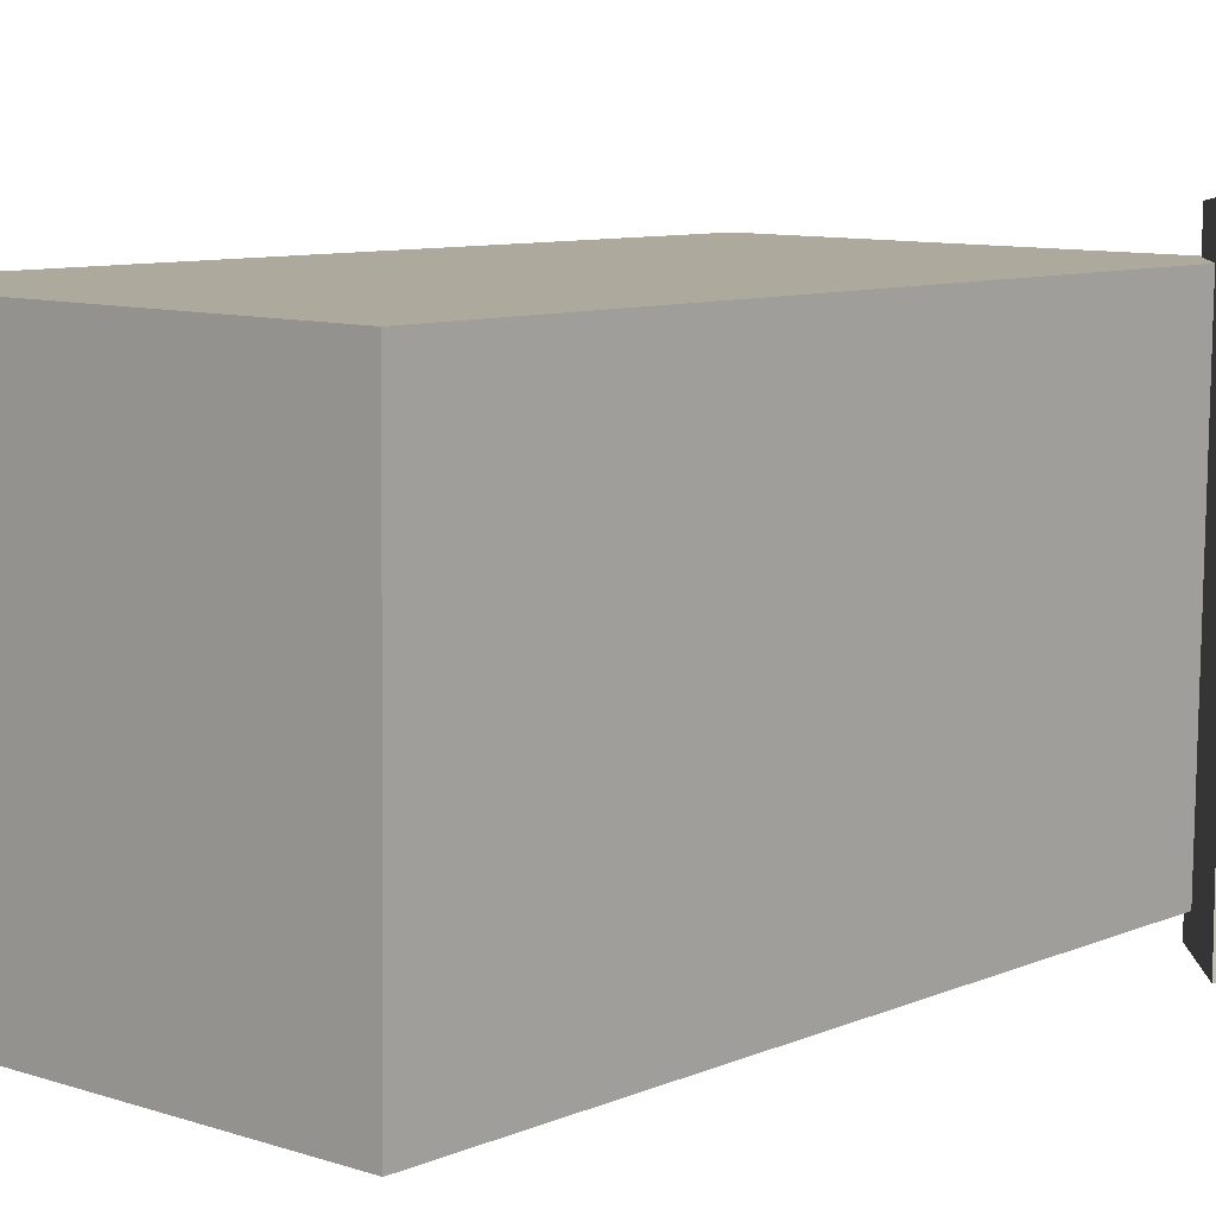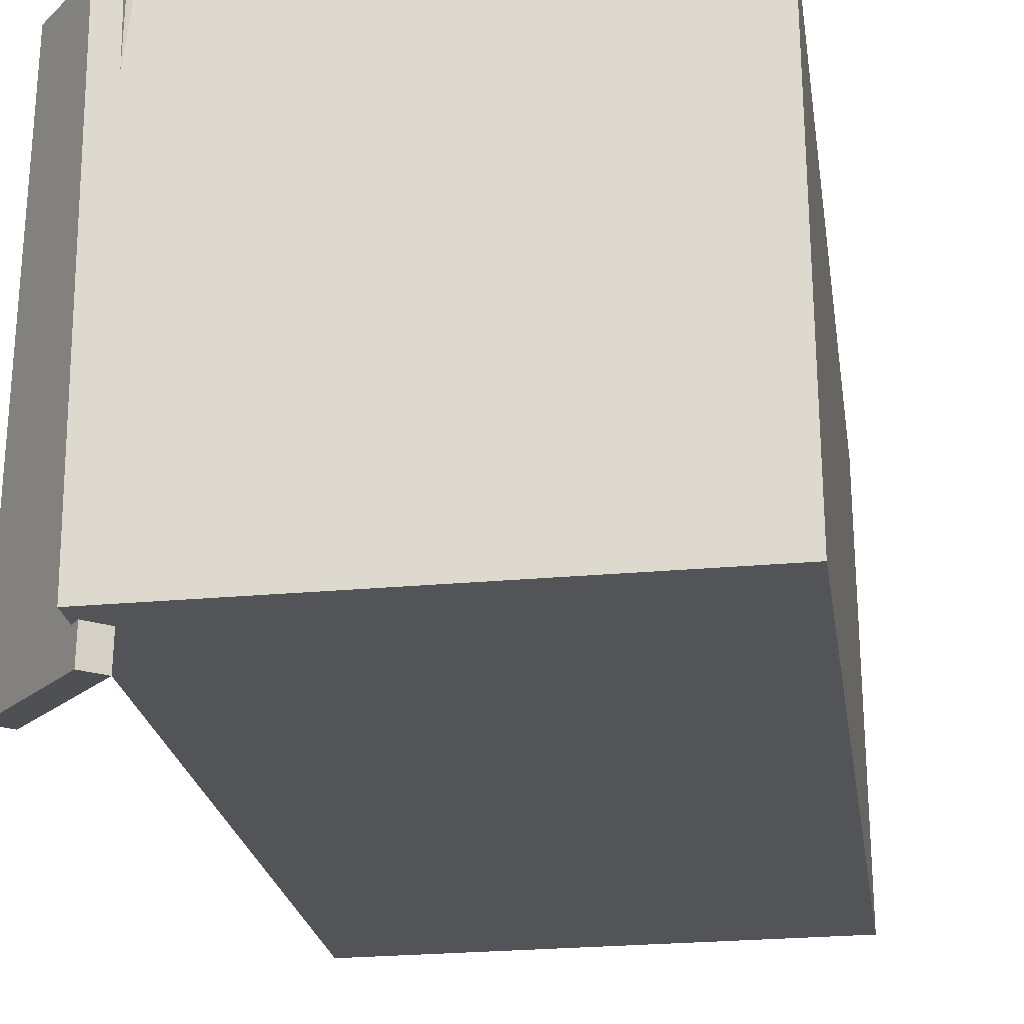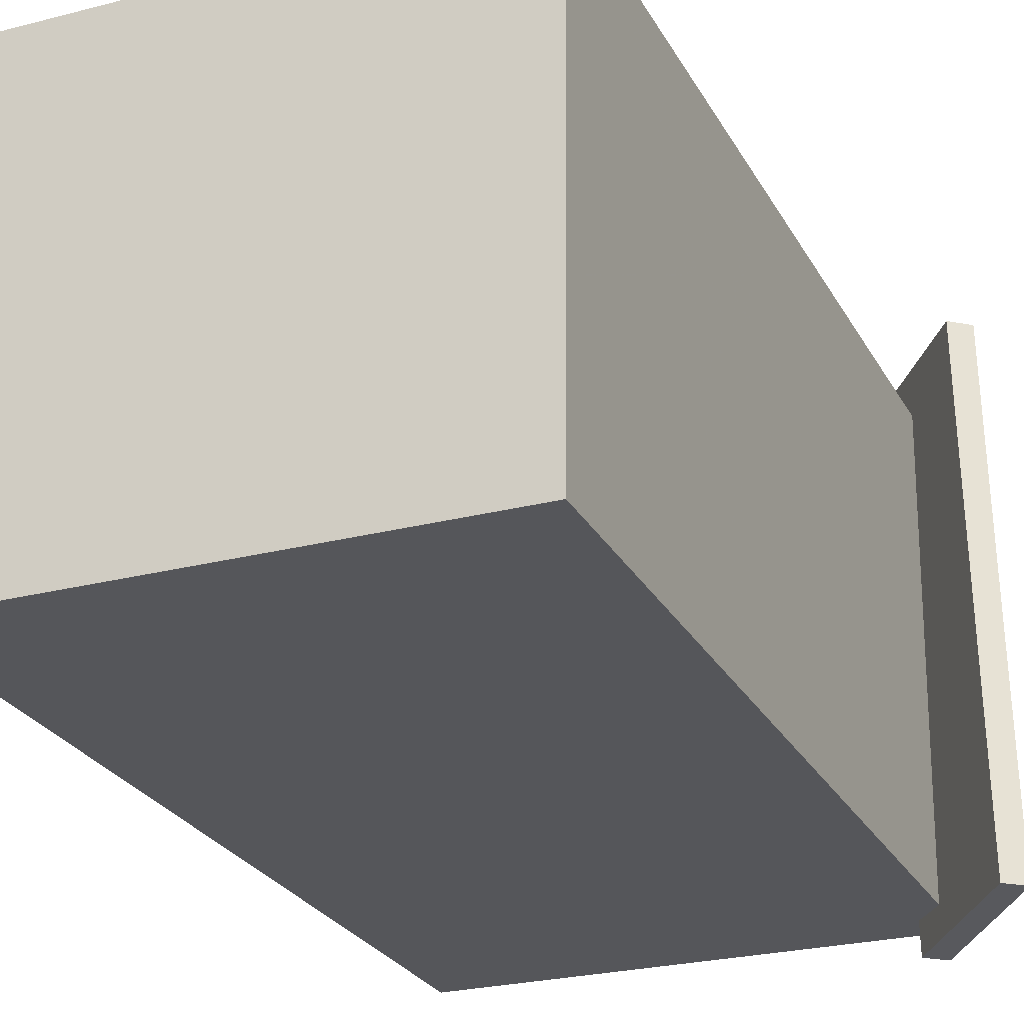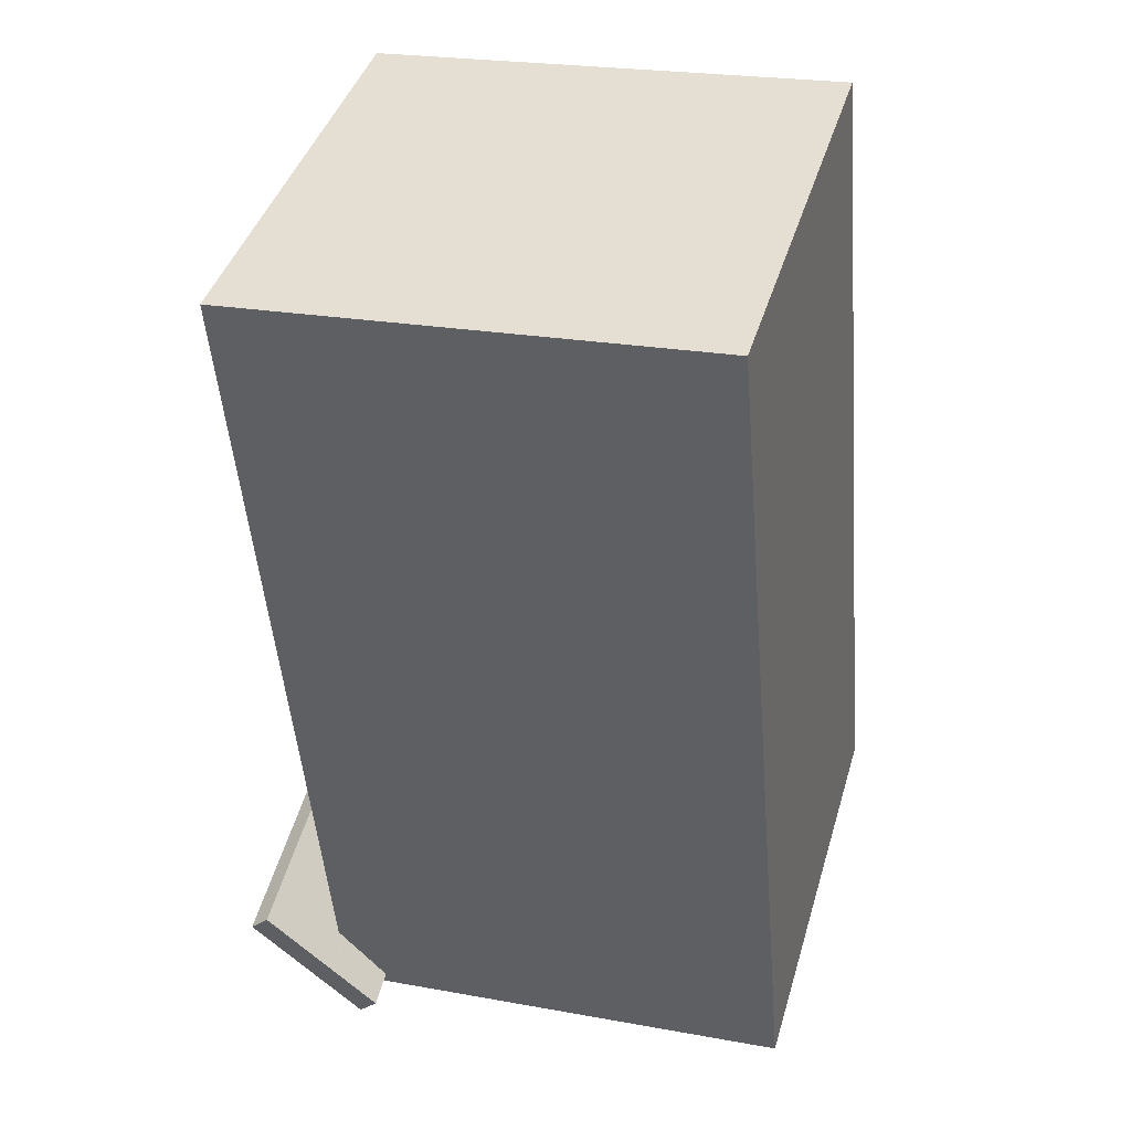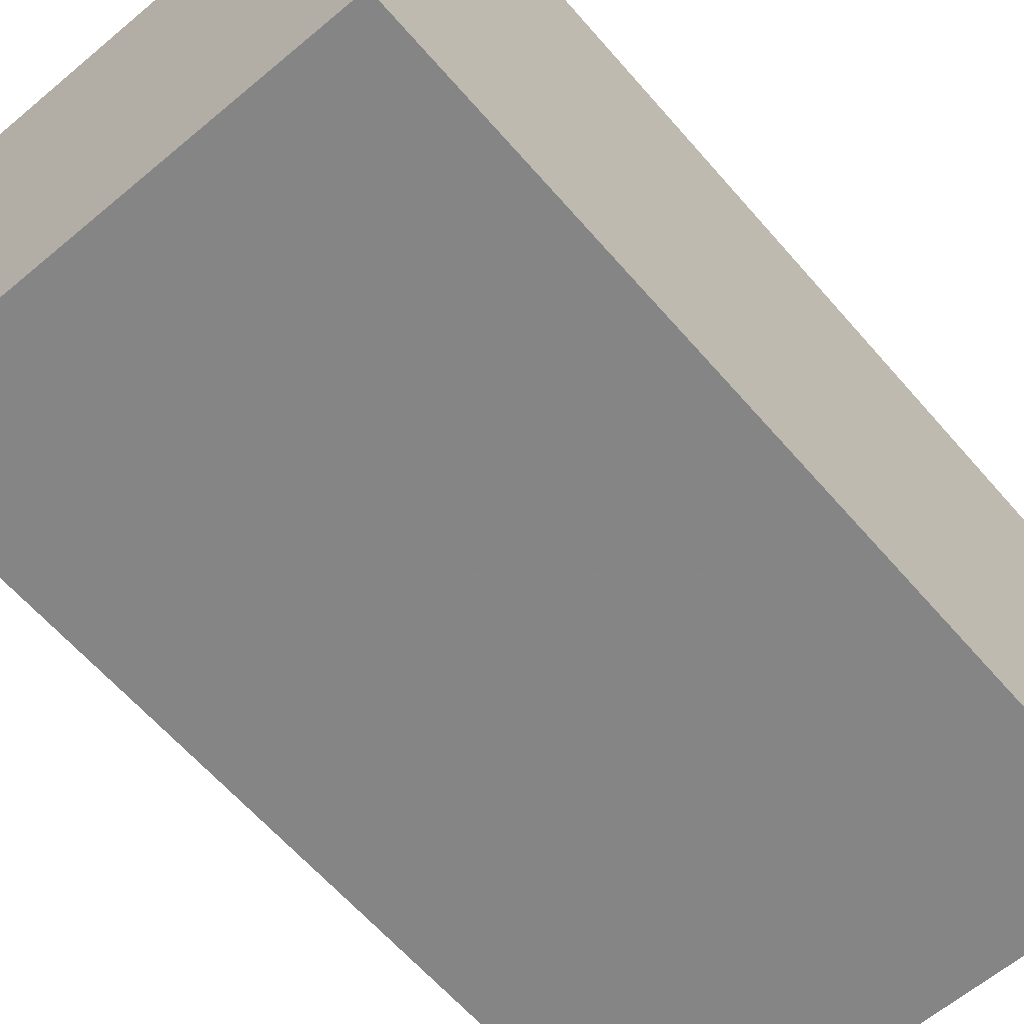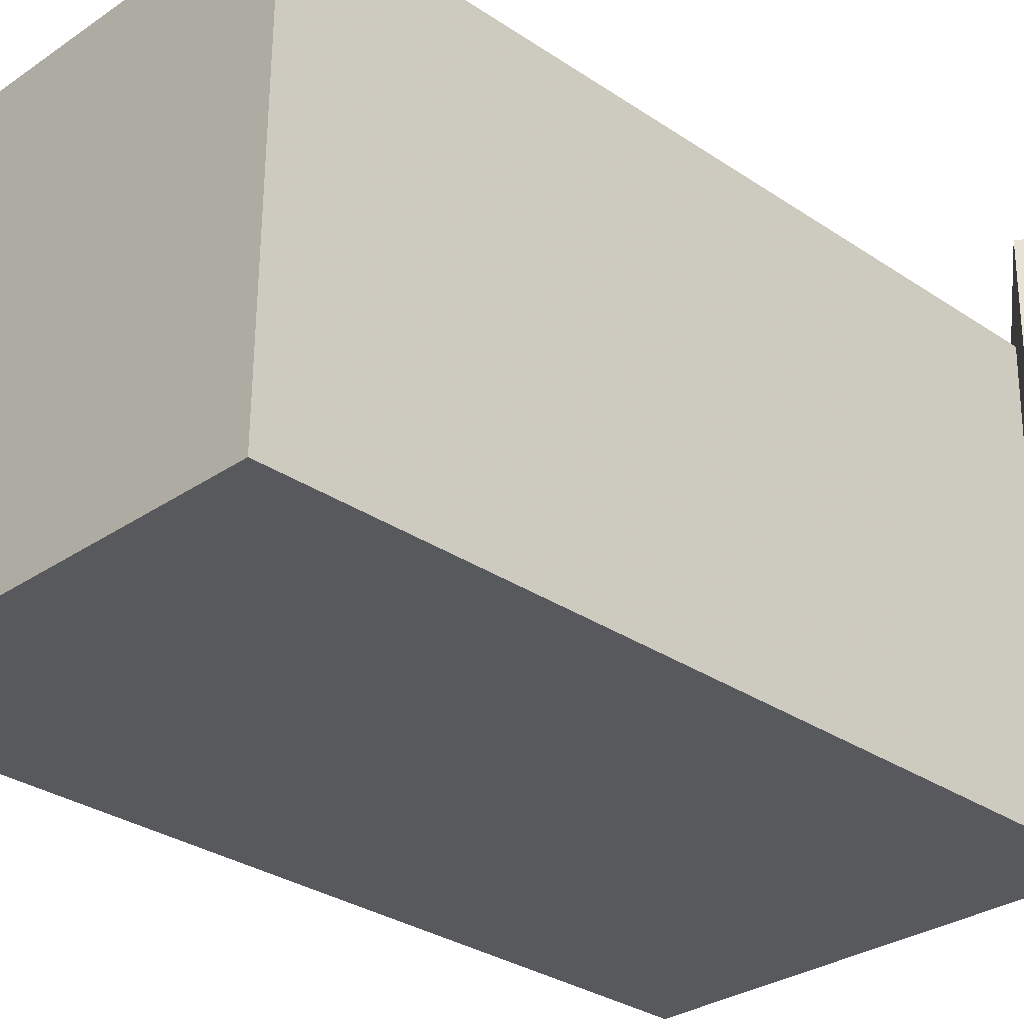
<metadata>
{"format":"obj","ext":"obj","renderer":"f3d","projection":"perspective","resolution":1024,"background":"white","views":[{"elev":8.8,"azim":-134.4,"up":"+Z"},{"elev":-23.0,"azim":13.1,"up":"+Z"},{"elev":-25.9,"azim":-152.1,"up":"+Z"},{"elev":41.1,"azim":15.6,"up":"+Y"},{"elev":-61.8,"azim":45.4,"up":"+Z"},{"elev":-29.9,"azim":-129.6,"up":"+Z"}]}
</metadata>
<code>
v -0.1866 -0.3674 -0.2517
v -0.1657 -0.3978 0.2497
v -0.2041 -0.384 -0.252
v -0.1832 -0.4144 0.2494
v -0.2922 -0.2559 -0.2405
v -0.2713 -0.2863 0.2608
v -0.3098 -0.2725 -0.2408
v -0.2889 -0.3029 0.2606
f 1.0 7.0 5.0
f 1.0 3.0 7.0
f 1.0 4.0 3.0
f 1.0 2.0 4.0
f 3.0 8.0 7.0
f 3.0 4.0 8.0
f 5.0 7.0 8.0
f 5.0 8.0 6.0
f 1.0 5.0 6.0
f 1.0 6.0 2.0
f 2.0 6.0 8.0
f 2.0 8.0 4.0
v -0.2076 -0.4082 -0.2208
v -0.2104 -0.4103 0.2118
v -0.2793 0.4325 -0.2172
v -0.2821 0.4304 0.2154
v 0.2487 -0.3693 -0.2177
v 0.2459 -0.3714 0.2149
v 0.177 0.4714 -0.2141
v 0.1742 0.4693 0.2185
f 9.0 15.0 13.0
f 9.0 11.0 15.0
f 9.0 12.0 11.0
f 9.0 10.0 12.0
f 11.0 16.0 15.0
f 11.0 12.0 16.0
f 13.0 15.0 16.0
f 13.0 16.0 14.0
f 9.0 13.0 14.0
f 9.0 14.0 10.0
f 10.0 14.0 16.0
f 10.0 16.0 12.0

</code>
